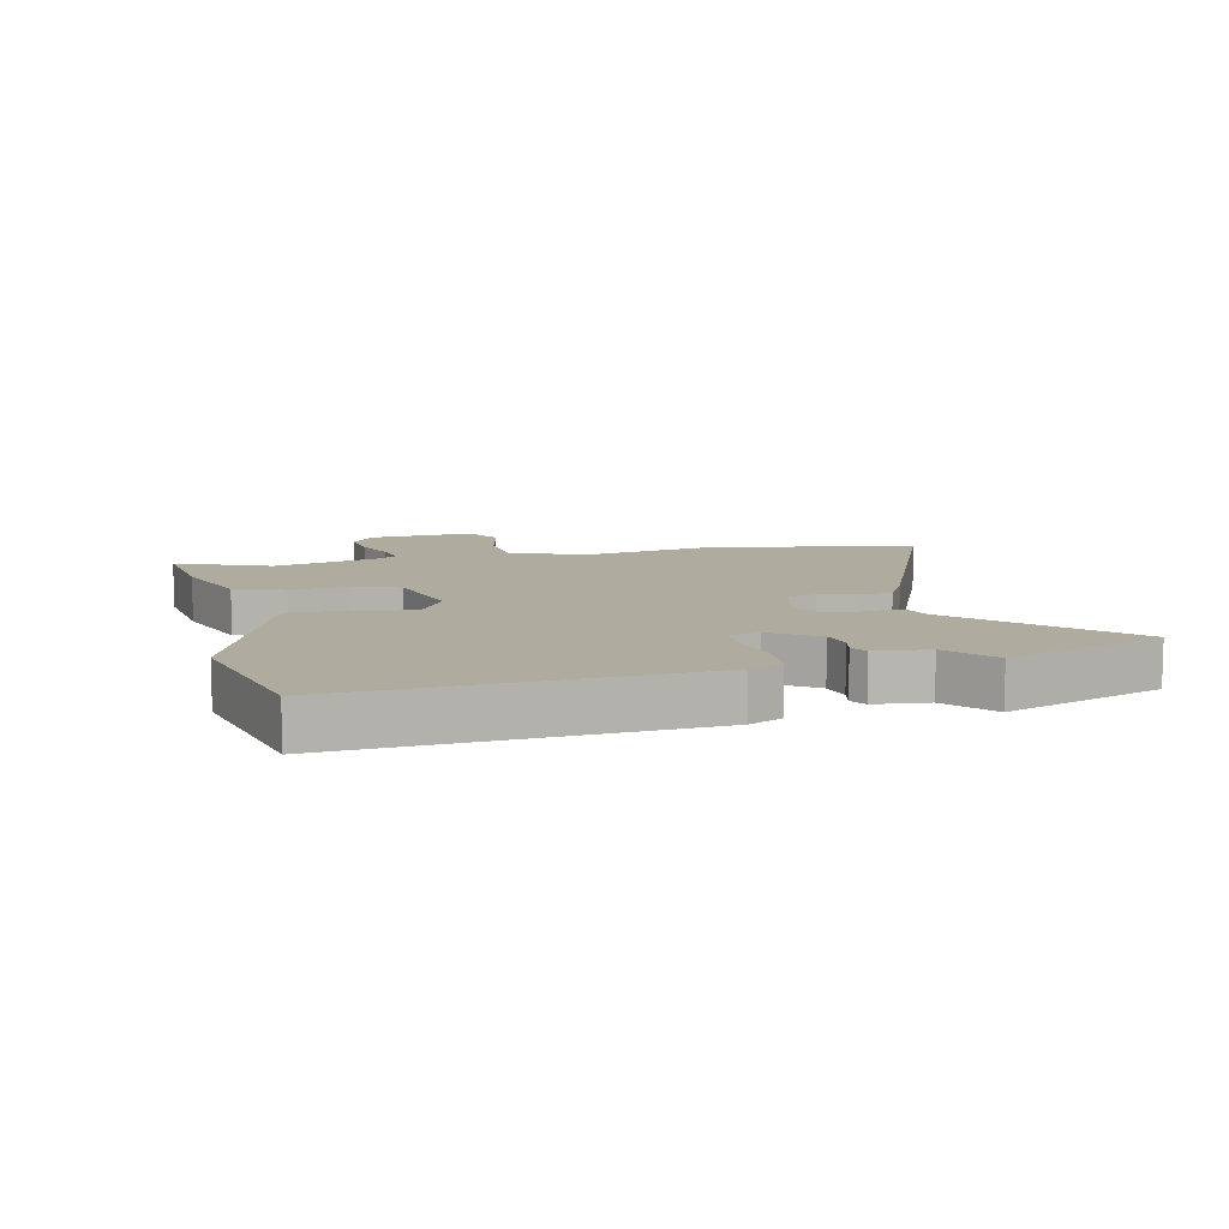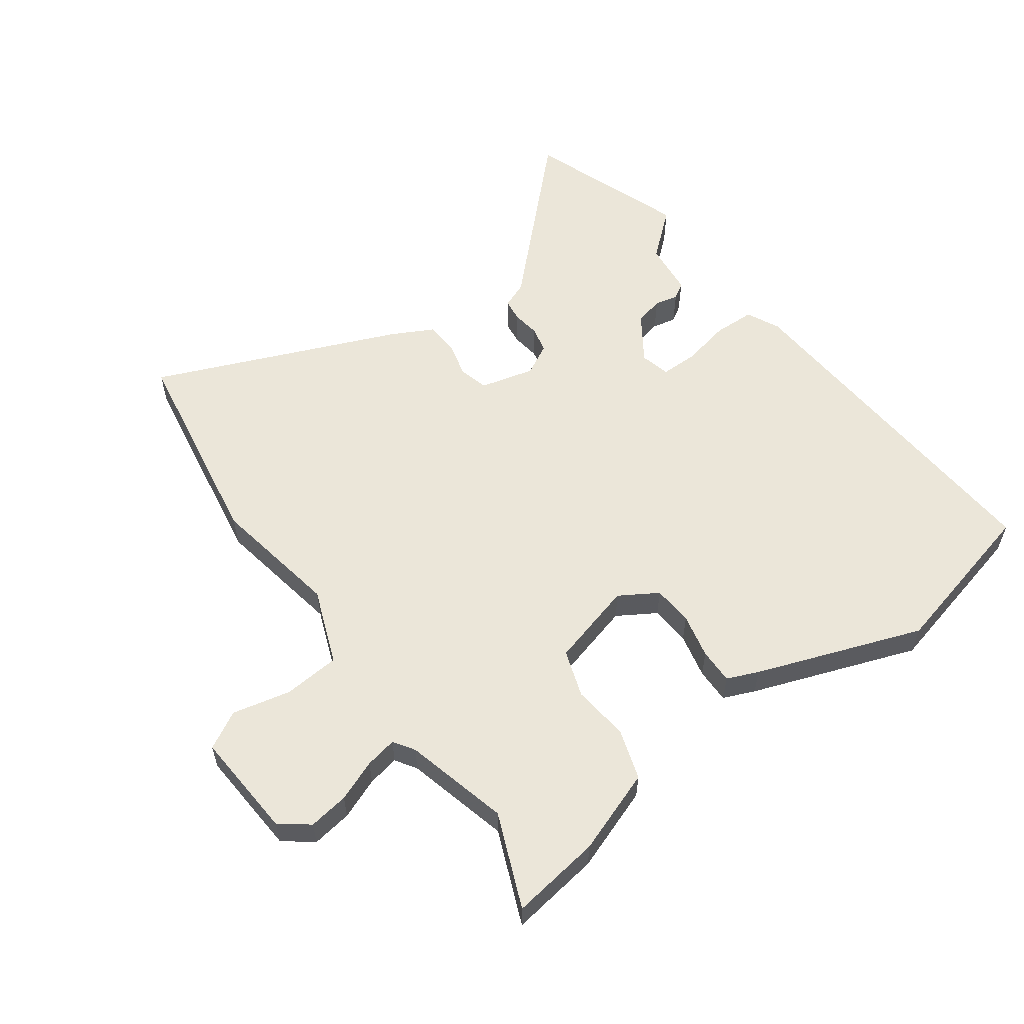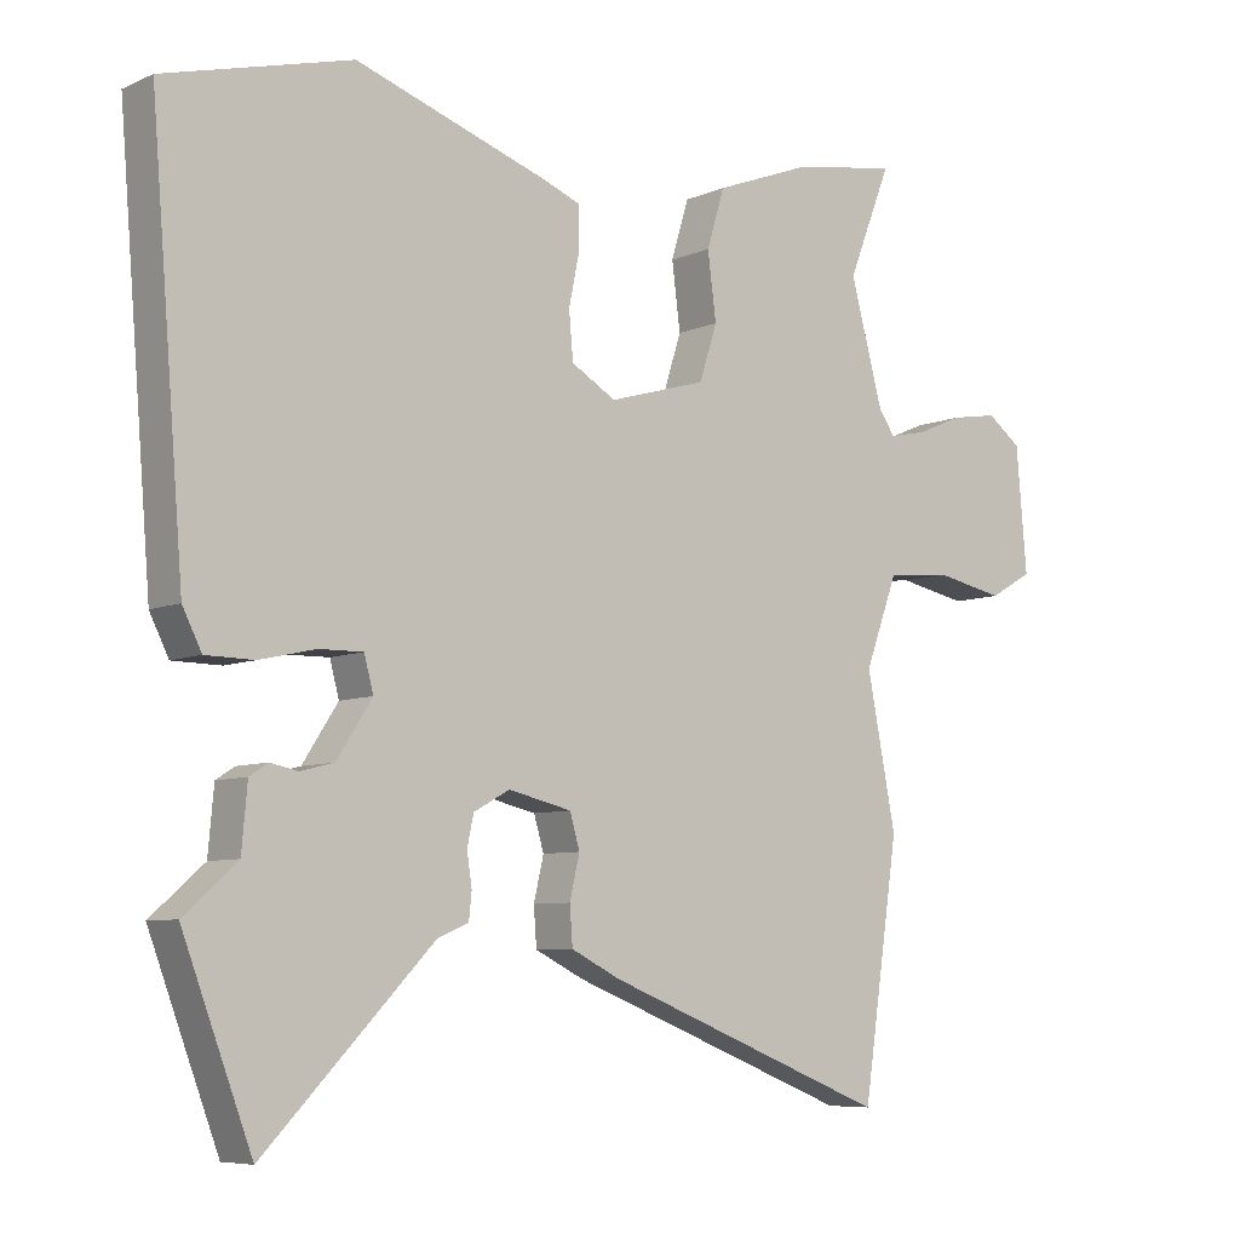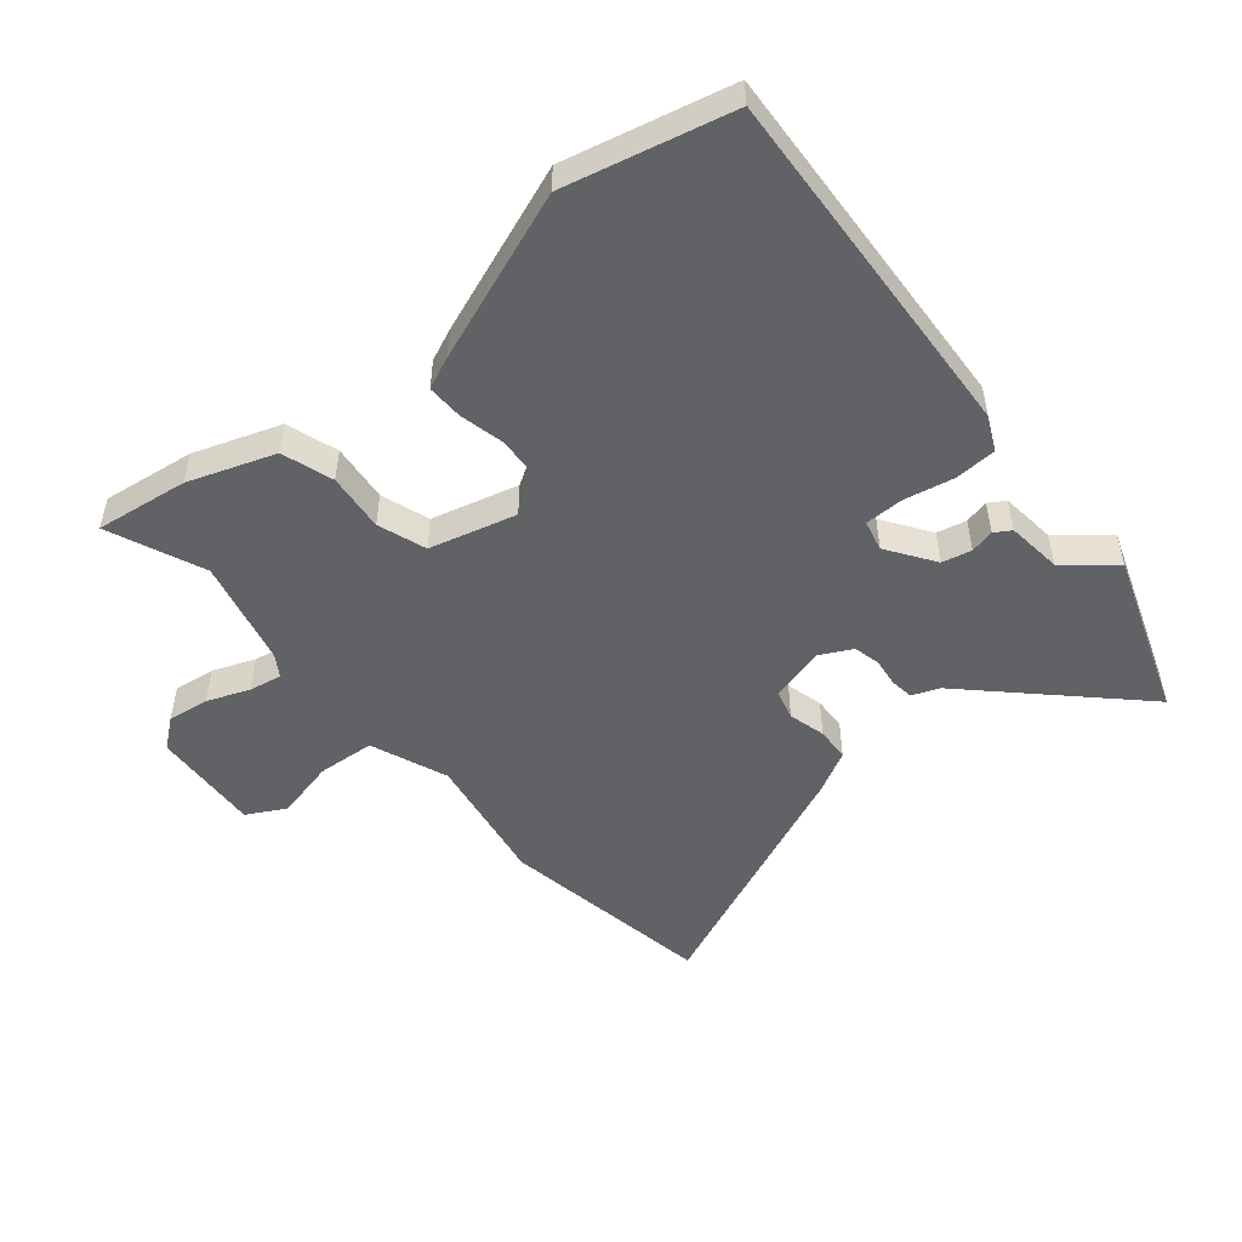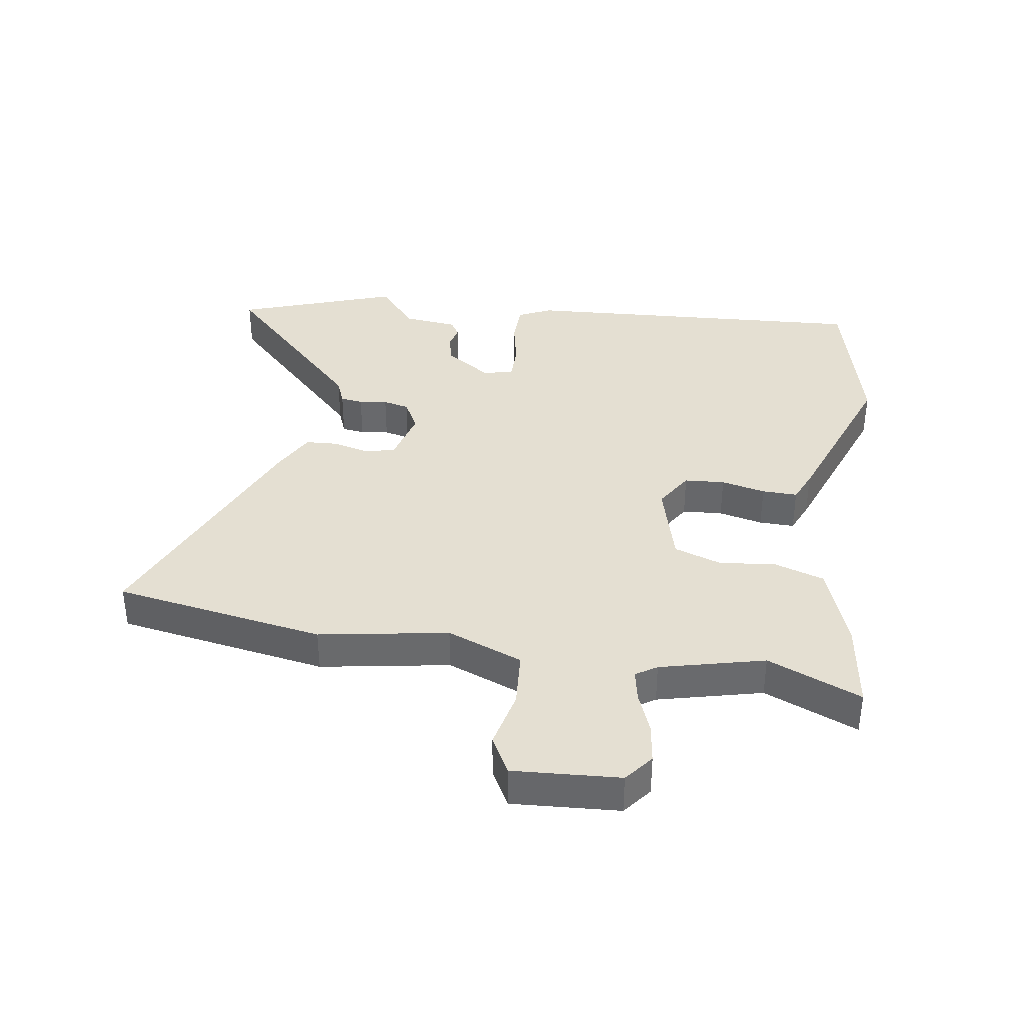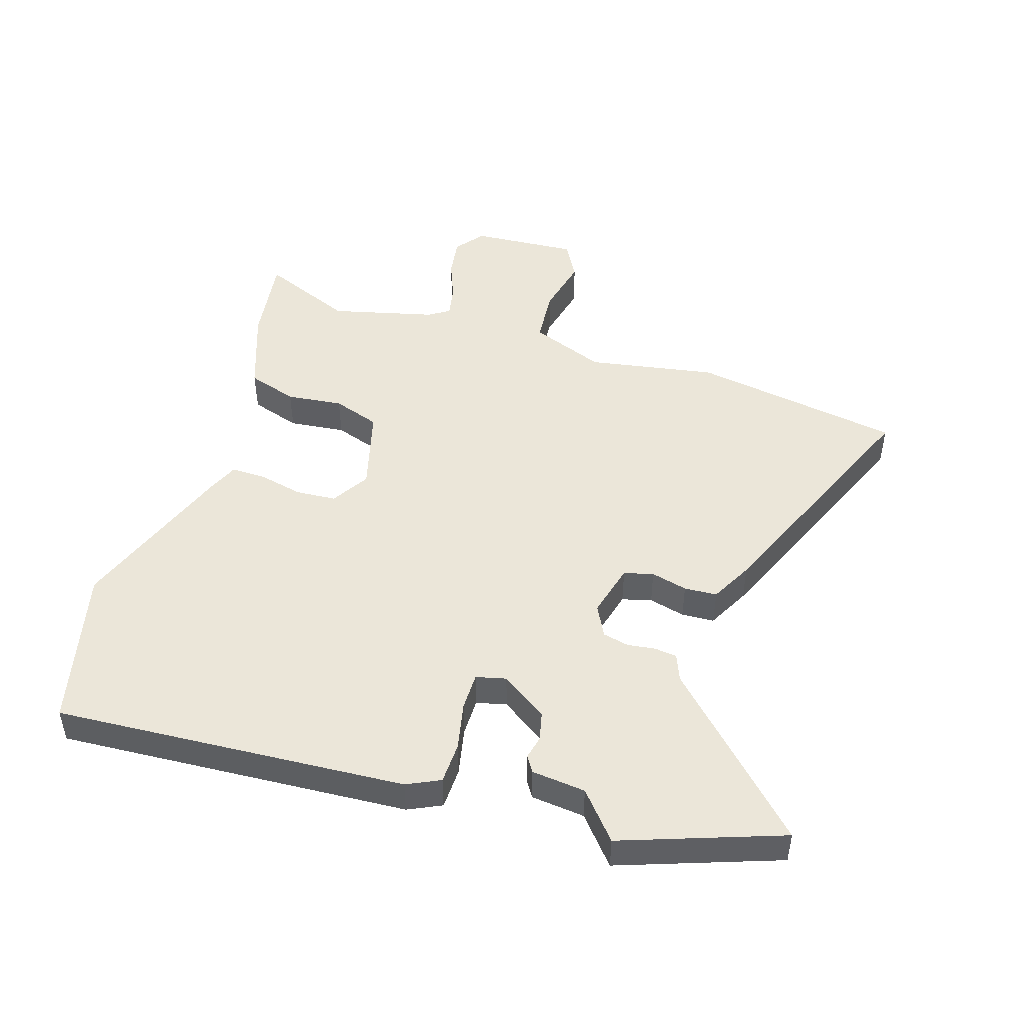
<metadata>
{"format":"obj","ext":"obj","renderer":"f3d","projection":"perspective","resolution":1024,"background":"white","views":[{"elev":9.6,"azim":78.0,"up":"+Y"},{"elev":57.3,"azim":-35.0,"up":"+Y"},{"elev":-7.1,"azim":141.2,"up":"+Z"},{"elev":-50.5,"azim":41.1,"up":"+Y"},{"elev":37.2,"azim":-80.1,"up":"+Y"},{"elev":47.6,"azim":108.6,"up":"+Y"}]}
</metadata>
<code>
v 0.313 0.07 0.549
v 0.576 0.07 0.48
v 0.529 0.07 -0.097
v 0.502 0.07 -0.151
v 0.434 0.07 -0.152
v 0.355 0.07 -0.134
v 0.293 0.07 -0.133
v 0.28 0.07 -0.182
v 0.33 0.07 -0.259
v 0.377 0.07 -0.271
v 0.416 0.07 -0.263
v 0.442 0.07 -0.28
v 0.45 0.07 -0.369
v 0.525 0.07 -0.435
v 0.427 0.07 -0.695
v 0.189 0.07 -0.451
v 0.146 0.07 -0.433
v 0.142 0.07 -0.396
v 0.149 0.07 -0.35
v 0.14 0.07 -0.307
v 0.089 0.07 -0.279
v 0 0.07 -0.3
v -0.014 0.07 -0.348
v 0 0.07 -0.408
v -0.004 0.07 -0.462
v -0.074 0.07 -0.497
v -0.477 0.07 -0.657
v -0.528 0.07 -0.31
v -0.487 0.07 -0.099
v -0.533 0.07 0.026
v -0.625 0.07 0.035
v -0.722 0.07 0.015
v -0.783 0.07 0.05
v -0.768 0.07 0.225
v -0.72 0.07 0.261
v -0.654 0.07 0.25
v -0.587 0.07 0.222
v -0.535 0.07 0.211
v -0.512 0.07 0.245
v -0.466 0.07 0.415
v -0.527 0.07 0.57
v -0.379 0.07 0.546
v -0.242 0.07 0.494
v -0.217 0.07 0.411
v -0.229 0.07 0.318
v -0.204 0.07 0.24
v -0.066 0.07 0.2
v -0.003 0.07 0.237
v 0.003 0.07 0.303
v -0.012 0.07 0.376
v -0.012 0.07 0.434
v 0.04 0.07 0.455
v 0.313 0 0.549
v 0.576 0 0.48
v 0.529 0 -0.097
v 0.502 0 -0.151
v 0.434 0 -0.152
v 0.355 0 -0.134
v 0.293 0 -0.133
v 0.28 0 -0.182
v 0.33 0 -0.259
v 0.377 0 -0.271
v 0.416 0 -0.263
v 0.442 0 -0.28
v 0.45 0 -0.369
v 0.525 0 -0.435
v 0.427 0 -0.695
v 0.189 0 -0.451
v 0.146 0 -0.433
v 0.142 0 -0.396
v 0.149 0 -0.35
v 0.14 0 -0.307
v 0.089 0 -0.279
v 0 0 -0.3
v -0.014 0 -0.348
v 0 0 -0.408
v -0.004 0 -0.462
v -0.074 0 -0.497
v -0.477 0 -0.657
v -0.528 0 -0.31
v -0.487 0 -0.099
v -0.533 0 0.026
v -0.625 0 0.035
v -0.722 0 0.015
v -0.783 0 0.05
v -0.768 0 0.225
v -0.72 0 0.261
v -0.654 0 0.25
v -0.587 0 0.222
v -0.535 0 0.211
v -0.512 0 0.245
v -0.466 0 0.415
v -0.527 0 0.57
v -0.379 0 0.546
v -0.242 0 0.494
v -0.217 0 0.411
v -0.229 0 0.318
v -0.204 0 0.24
v -0.066 0 0.2
v -0.003 0 0.237
v 0.003 0 0.303
v -0.012 0 0.376
v -0.012 0 0.434
v 0.04 0 0.455
f 4 5 6
f 3 4 6
f 2 3 6
f 1 2 6
f 52 1 6
f 51 52 6
f 50 51 6
f 49 50 6
f 48 49 6 7
f 47 48 7 8
f 46 47 8 9
f 43 44 45
f 42 43 45
f 41 42 45
f 40 41 45
f 39 40 45 46
f 38 39 46 9
f 35 36 37
f 34 35 37
f 33 34 37
f 32 33 37
f 31 32 37
f 30 31 37 38
f 29 30 38 9
f 27 28 29
f 26 27 29
f 25 26 29
f 24 25 29
f 23 24 29
f 22 23 29
f 21 22 29
f 16 17 18 19
f 16 19 20
f 15 16 20
f 14 15 20
f 13 14 20
f 10 11 12 13
f 9 10 13
f 29 9 13
f 21 29 13
f 13 20 21
f 58 57 56
f 58 56 55
f 58 55 54
f 58 54 53
f 58 53 104
f 58 104 103
f 58 103 102
f 58 102 101
f 59 58 101 100
f 60 59 100 99
f 61 60 99 98
f 97 96 95
f 97 95 94
f 97 94 93
f 97 93 92
f 98 97 92 91
f 61 98 91 90
f 89 88 87
f 89 87 86
f 89 86 85
f 89 85 84
f 89 84 83
f 90 89 83 82
f 61 90 82 81
f 81 80 79
f 81 79 78
f 81 78 77
f 81 77 76
f 81 76 75
f 81 75 74
f 81 74 73
f 71 70 69 68
f 72 71 68
f 72 68 67
f 72 67 66
f 72 66 65
f 65 64 63 62
f 65 62 61
f 65 61 81
f 65 81 73
f 73 72 65
f 1 53 54 2
f 2 54 55 3
f 3 55 56 4
f 4 56 57 5
f 5 57 58 6
f 6 58 59 7
f 7 59 60 8
f 8 60 61 9
f 9 61 62 10
f 10 62 63 11
f 11 63 64 12
f 12 64 65 13
f 13 65 66 14
f 14 66 67 15
f 15 67 68 16
f 16 68 69 17
f 17 69 70 18
f 18 70 71 19
f 19 71 72 20
f 20 72 73 21
f 21 73 74 22
f 22 74 75 23
f 23 75 76 24
f 24 76 77 25
f 25 77 78 26
f 26 78 79 27
f 27 79 80 28
f 28 80 81 29
f 29 81 82 30
f 30 82 83 31
f 31 83 84 32
f 32 84 85 33
f 33 85 86 34
f 34 86 87 35
f 35 87 88 36
f 36 88 89 37
f 37 89 90 38
f 38 90 91 39
f 39 91 92 40
f 40 92 93 41
f 41 93 94 42
f 42 94 95 43
f 43 95 96 44
f 44 96 97 45
f 45 97 98 46
f 46 98 99 47
f 47 99 100 48
f 48 100 101 49
f 49 101 102 50
f 50 102 103 51
f 51 103 104 52
f 52 104 53 1

</code>
